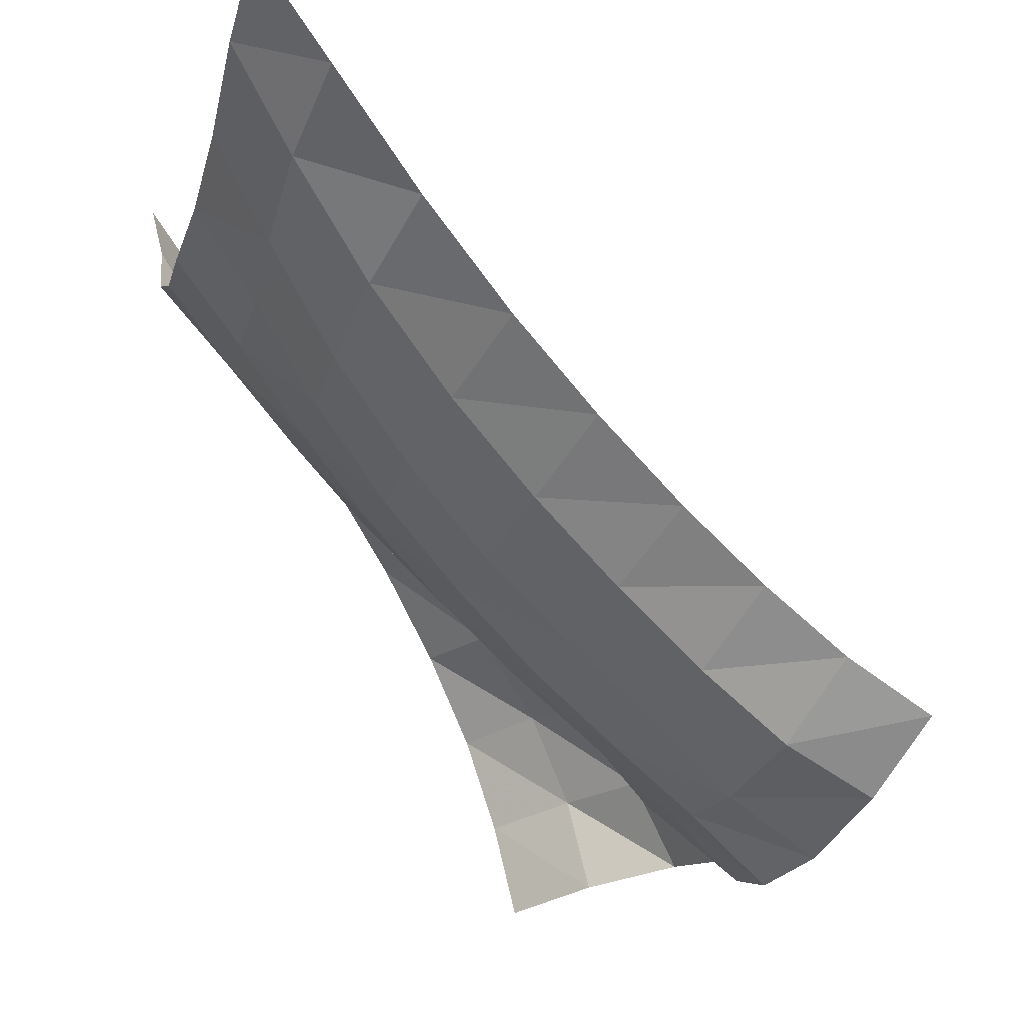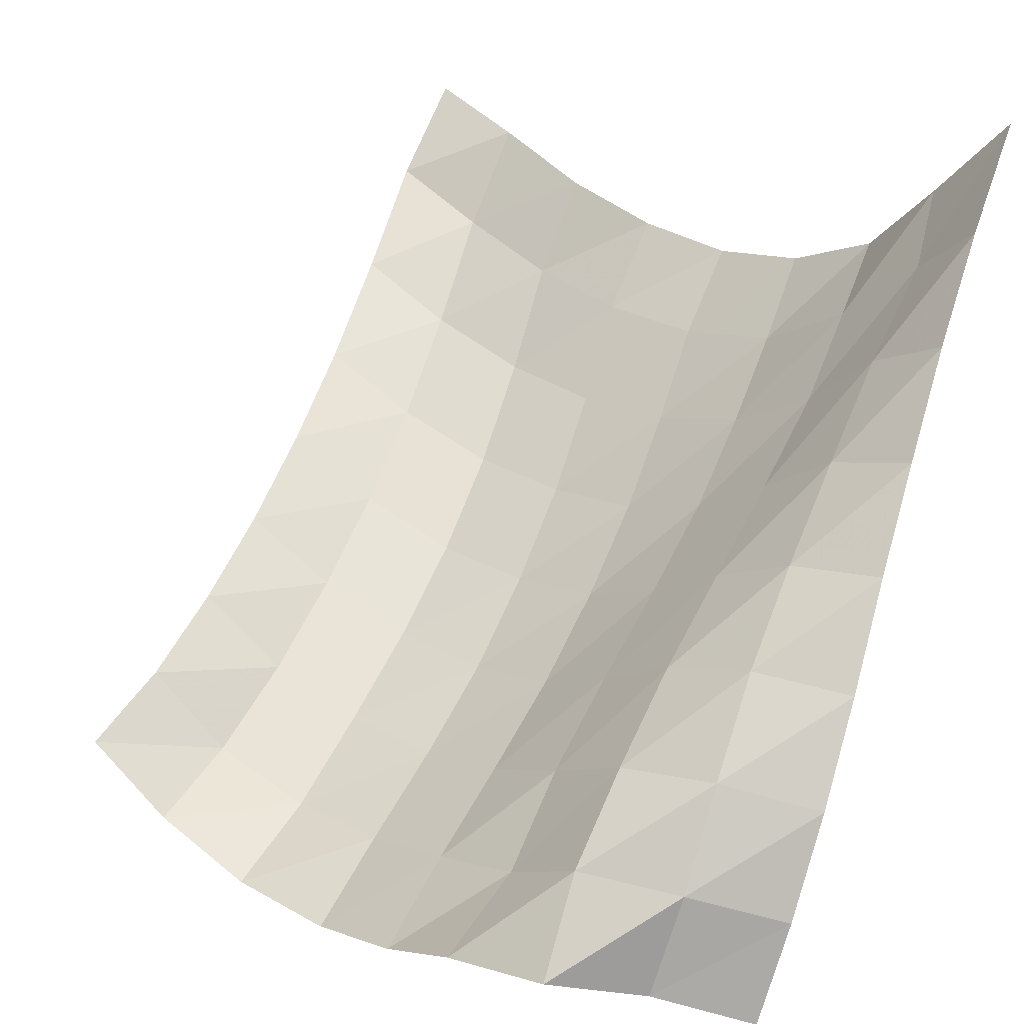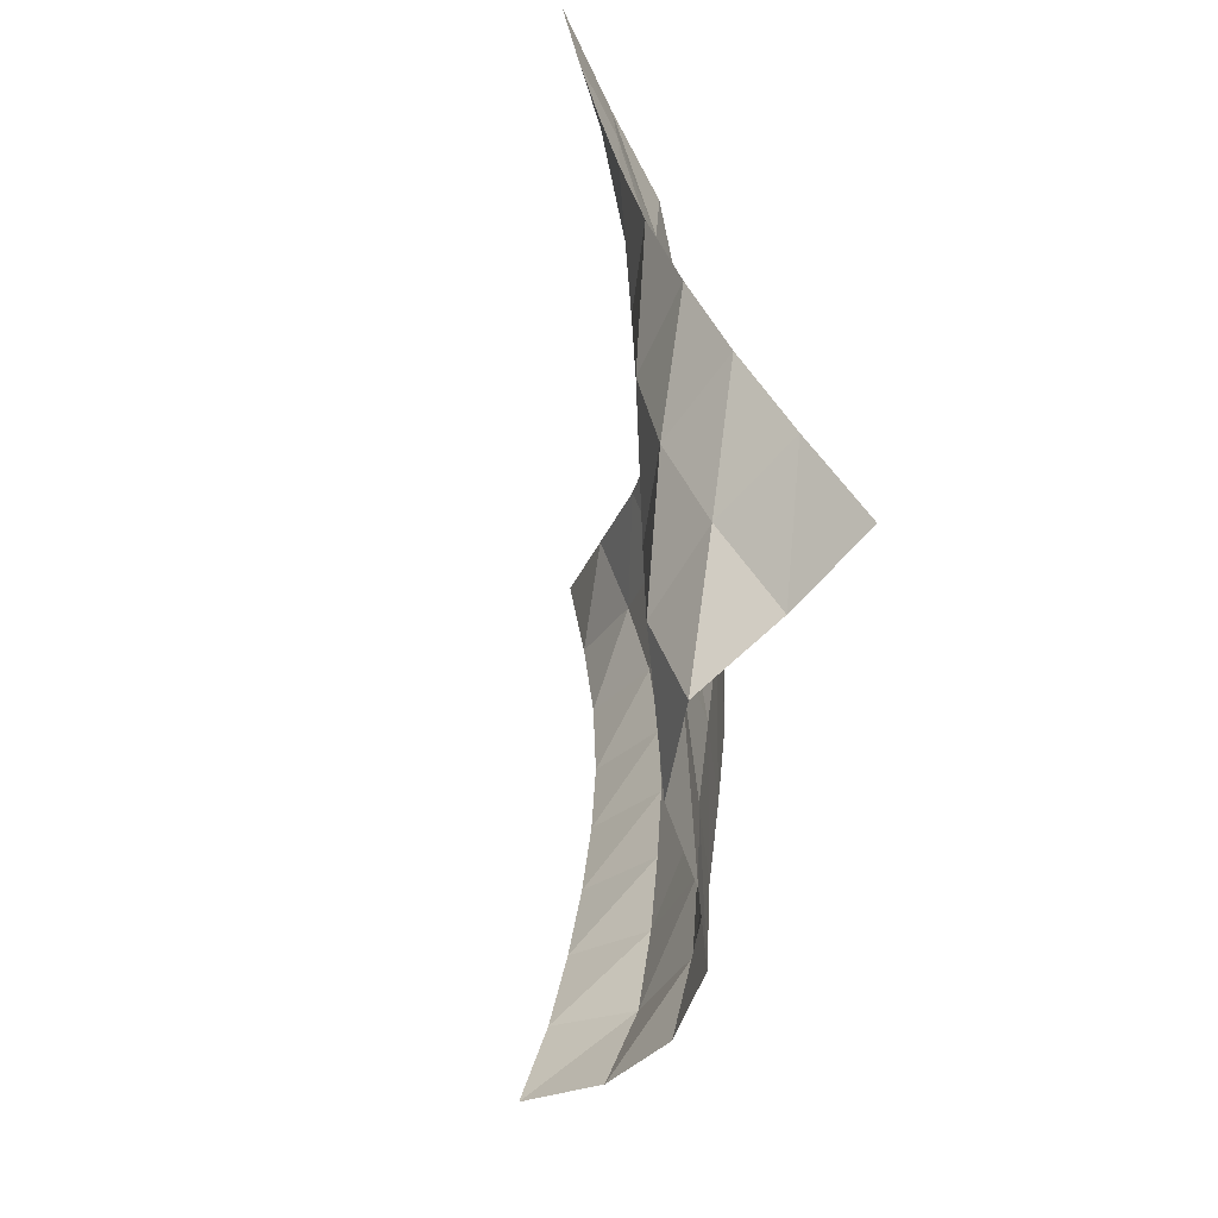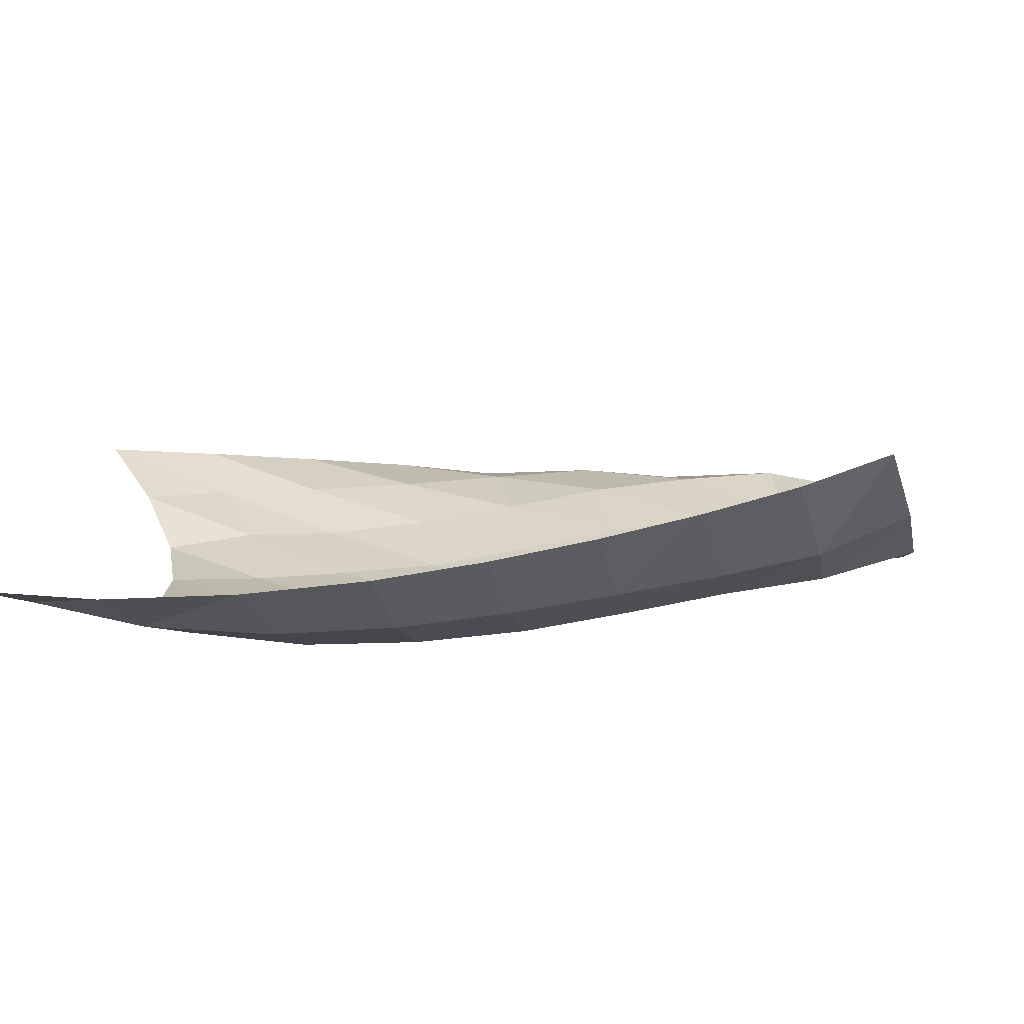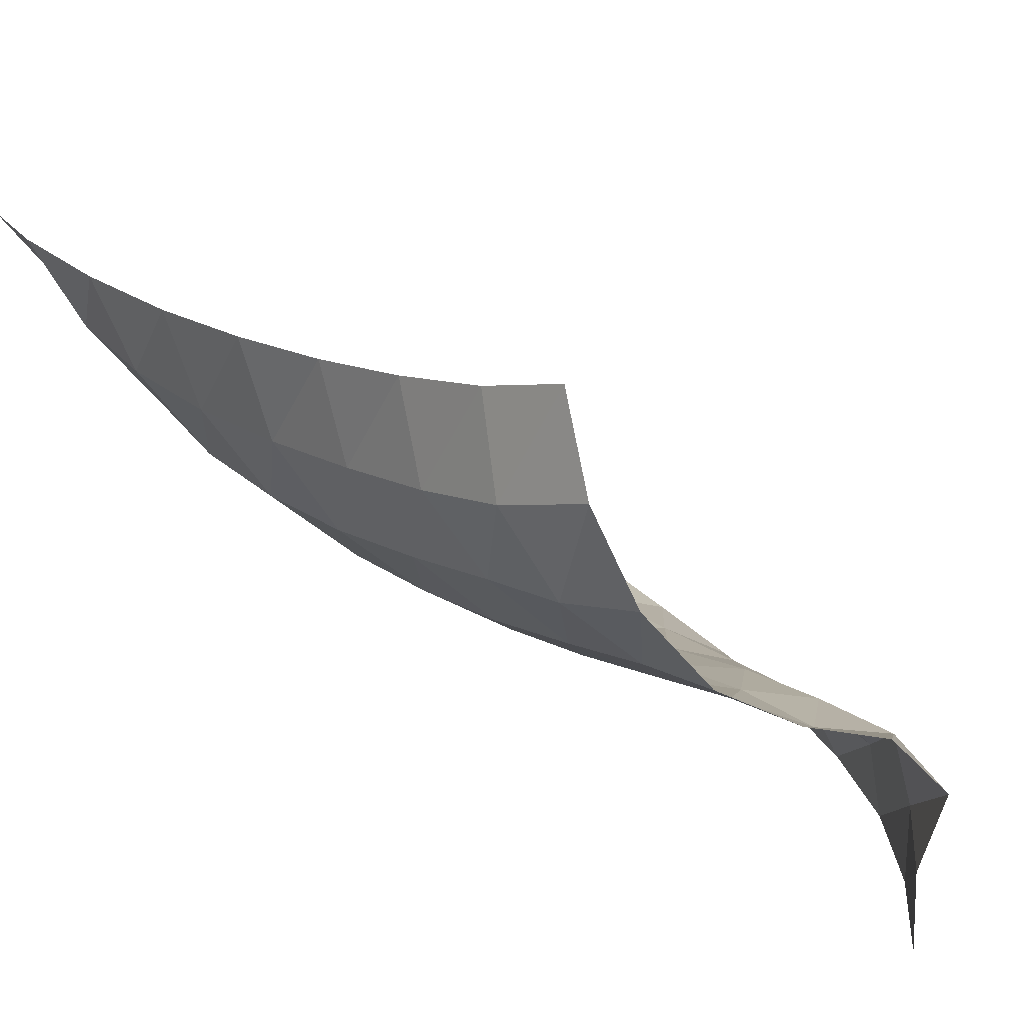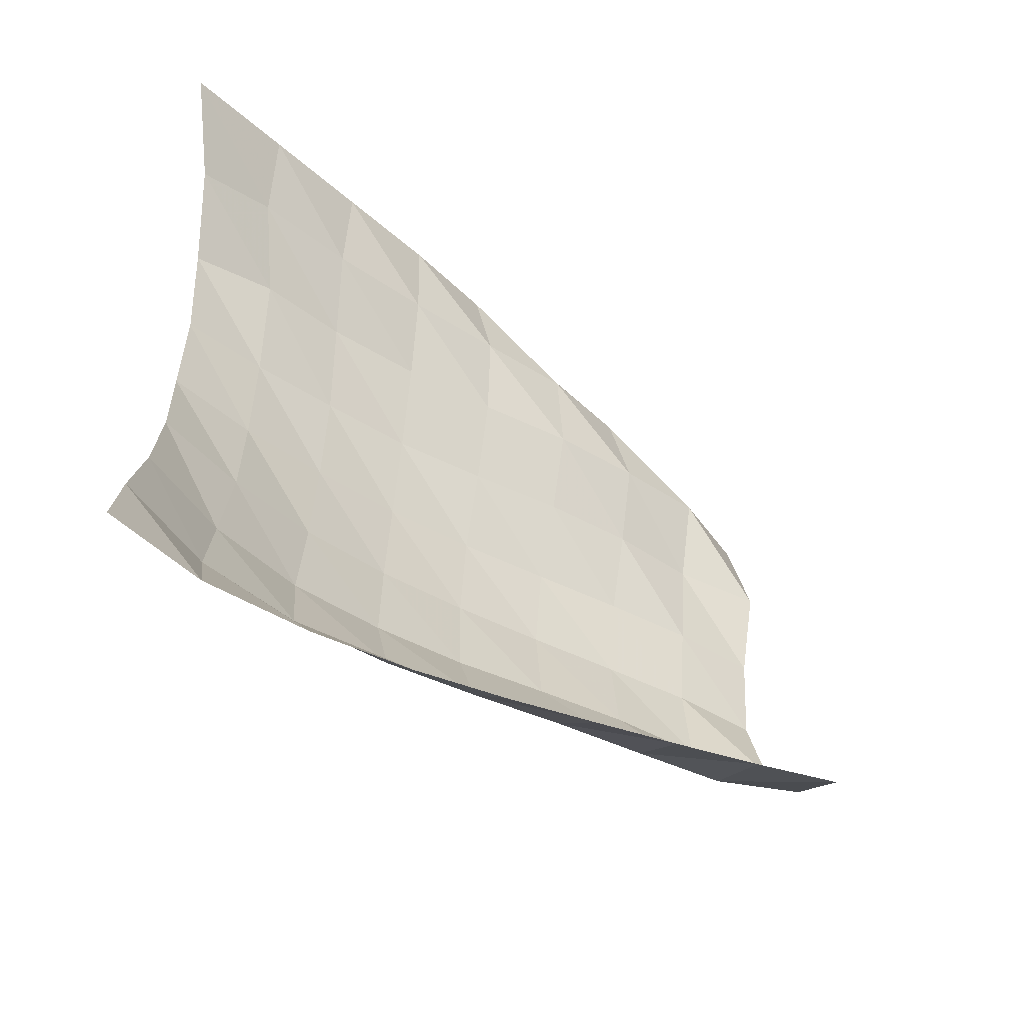
<metadata>
{"format":"obj","ext":"obj","renderer":"f3d","projection":"perspective","resolution":1024,"background":"white","views":[{"elev":-9.9,"azim":166.5,"up":"+Y"},{"elev":12.4,"azim":-44.2,"up":"+Y"},{"elev":43.8,"azim":-45.8,"up":"+Z"},{"elev":-78.8,"azim":-132.0,"up":"+Z"},{"elev":-40.7,"azim":-131.0,"up":"+Y"},{"elev":-51.5,"azim":-175.4,"up":"+Z"}]}
</metadata>
<code>
v -1 0 -1
v -0.9877 -0.1154 -0.7459
v -0.9868 -0.2424 -0.4761
v -0.9809 -0.3352 -0.2043
v -0.9686 -0.39 0.05907
v -0.9789 -0.3866 0.3216
v -0.9835 -0.3263 0.5692
v -1.006 -0.1773 0.7819
v -1 0 1
v -1.173 -0.2292 -0.9812
v -1.128 -0.364 -0.7496
v -1.118 -0.4793 -0.4776
v -1.13 -0.5513 -0.1949
v -1.13 -0.5896 0.08574
v -1.141 -0.5754 0.3685
v -1.162 -0.4839 0.6306
v -1.158 -0.3455 0.8561
v -1.191 -0.2451 1.045
v -1.384 -0.4751 -0.8986
v -1.311 -0.6203 -0.6884
v -1.279 -0.727 -0.4238
v -1.287 -0.7794 -0.1392
v -1.298 -0.7937 0.1437
v -1.315 -0.7605 0.4174
v -1.33 -0.6733 0.6677
v -1.351 -0.5527 0.8777
v -1.376 -0.491 1.099
v -1.605 -0.7008 -0.8068
v -1.513 -0.8491 -0.61
v -1.467 -0.9526 -0.3524
v -1.466 -0.994 -0.0749
v -1.479 -0.9949 0.2016
v -1.503 -0.9482 0.4634
v -1.532 -0.8576 0.7013
v -1.555 -0.7645 0.9231
v -1.555 -0.7332 1.157
v -1.818 -0.8943 -0.7202
v -1.721 -1.051 -0.5332
v -1.667 -1.155 -0.2858
v -1.66 -1.193 -0.01259
v -1.675 -1.183 0.2561
v -1.712 -1.121 0.5079
v -1.747 -1.036 0.7426
v -1.759 -0.9702 0.974
v -1.714 -0.9658 1.207
v -2.036 -1.075 -0.6383
v -1.933 -1.237 -0.4652
v -1.881 -1.34 -0.2229
v -1.864 -1.38 0.04292
v -1.883 -1.362 0.3058
v -1.929 -1.291 0.5515
v -1.968 -1.212 0.7887
v -1.956 -1.171 1.032
v -1.853 -1.207 1.246
v -2.249 -1.238 -0.57
v -2.146 -1.417 -0.4145
v -2.094 -1.513 -0.1757
v -2.076 -1.552 0.08437
v -2.094 -1.529 0.3435
v -2.134 -1.468 0.5906
v -2.168 -1.396 0.8308
v -2.113 -1.39 1.073
v -1.964 -1.447 1.259
v -2.466 -1.388 -0.5127
v -2.361 -1.581 -0.3777
v -2.299 -1.688 -0.1448
v -2.284 -1.716 0.116
v -2.301 -1.694 0.374
v -2.318 -1.661 0.6308
v -2.355 -1.585 0.8725
v -2.216 -1.628 1.074
v -2.041 -1.693 1.236
v -2.686 -1.515 -0.4731
v -2.592 -1.698 -0.3238
v -2.518 -1.83 -0.1148
v -2.477 -1.887 0.1372
v -2.491 -1.867 0.3958
v -2.531 -1.805 0.6448
v -2.475 -1.812 0.8953
v -2.26 -1.867 1.014
v -2.088 -1.934 1.182
f 1 10 2
f 2 10 11
f 2 11 3
f 3 11 12
f 3 12 4
f 4 12 13
f 4 13 5
f 5 13 14
f 5 14 6
f 6 14 15
f 6 15 7
f 7 15 16
f 7 16 8
f 8 16 17
f 8 17 9
f 9 17 18
f 10 19 11
f 11 19 20
f 11 20 12
f 12 20 21
f 12 21 13
f 13 21 22
f 13 22 14
f 14 22 23
f 14 23 15
f 15 23 24
f 15 24 16
f 16 24 25
f 16 25 17
f 17 25 26
f 17 26 18
f 18 26 27
f 19 28 20
f 20 28 29
f 20 29 21
f 21 29 30
f 21 30 22
f 22 30 31
f 22 31 23
f 23 31 32
f 23 32 24
f 24 32 33
f 24 33 25
f 25 33 34
f 25 34 26
f 26 34 35
f 26 35 27
f 27 35 36
f 28 37 29
f 29 37 38
f 29 38 30
f 30 38 39
f 30 39 31
f 31 39 40
f 31 40 32
f 32 40 41
f 32 41 33
f 33 41 42
f 33 42 34
f 34 42 43
f 34 43 35
f 35 43 44
f 35 44 36
f 36 44 45
f 37 46 38
f 38 46 47
f 38 47 39
f 39 47 48
f 39 48 40
f 40 48 49
f 40 49 41
f 41 49 50
f 41 50 42
f 42 50 51
f 42 51 43
f 43 51 52
f 43 52 44
f 44 52 53
f 44 53 45
f 45 53 54
f 46 55 47
f 47 55 56
f 47 56 48
f 48 56 57
f 48 57 49
f 49 57 58
f 49 58 50
f 50 58 59
f 50 59 51
f 51 59 60
f 51 60 52
f 52 60 61
f 52 61 53
f 53 61 62
f 53 62 54
f 54 62 63
f 55 64 56
f 56 64 65
f 56 65 57
f 57 65 66
f 57 66 58
f 58 66 67
f 58 67 59
f 59 67 68
f 59 68 60
f 60 68 69
f 60 69 61
f 61 69 70
f 61 70 62
f 62 70 71
f 62 71 63
f 63 71 72
f 64 73 65
f 65 73 74
f 65 74 66
f 66 74 75
f 66 75 67
f 67 75 76
f 67 76 68
f 68 76 77
f 68 77 69
f 69 77 78
f 69 78 70
f 70 78 79
f 70 79 71
f 71 79 80
f 71 80 72
f 72 80 81

</code>
